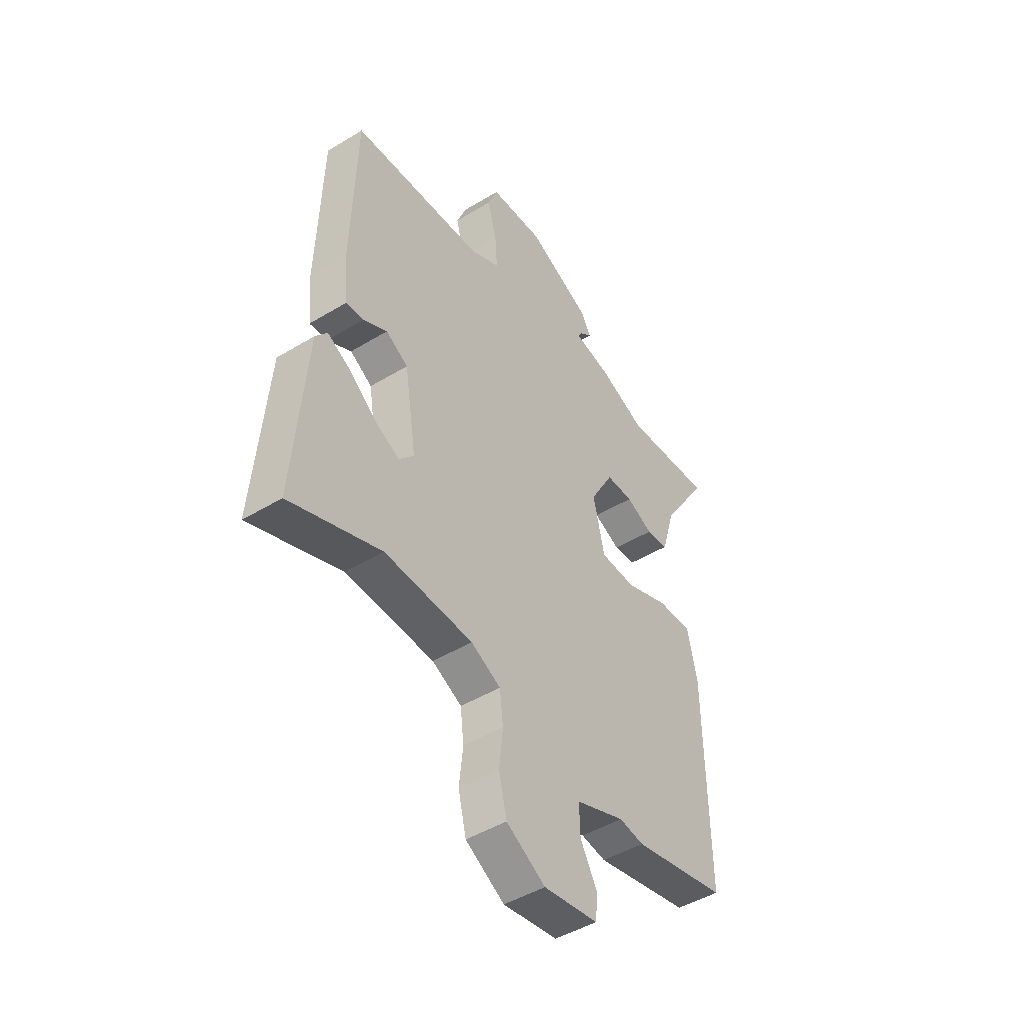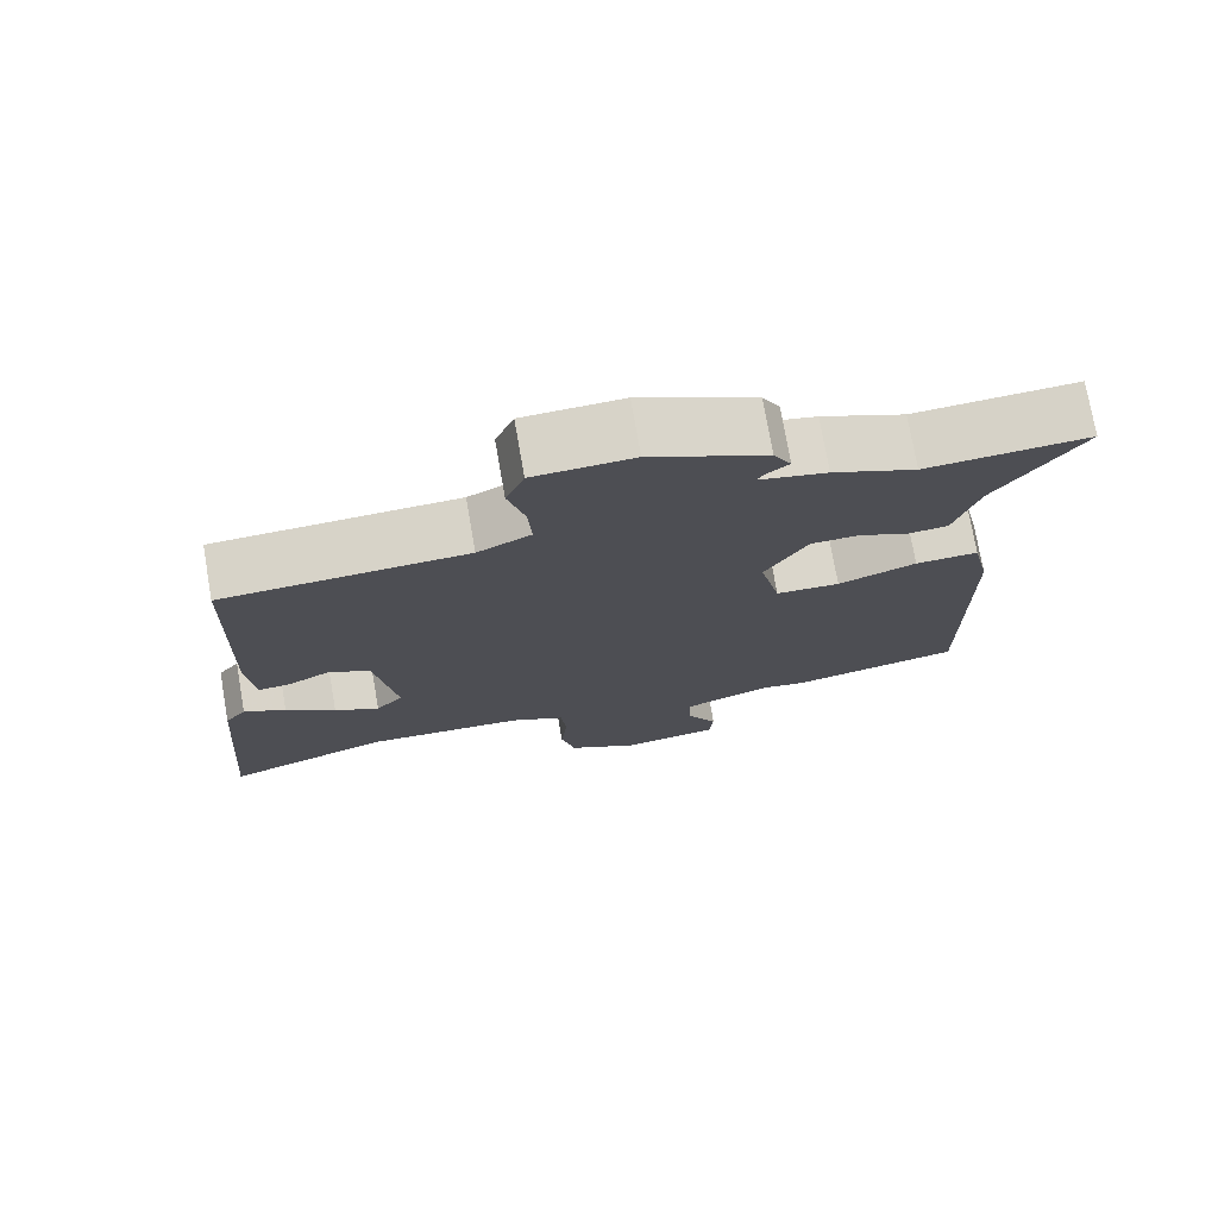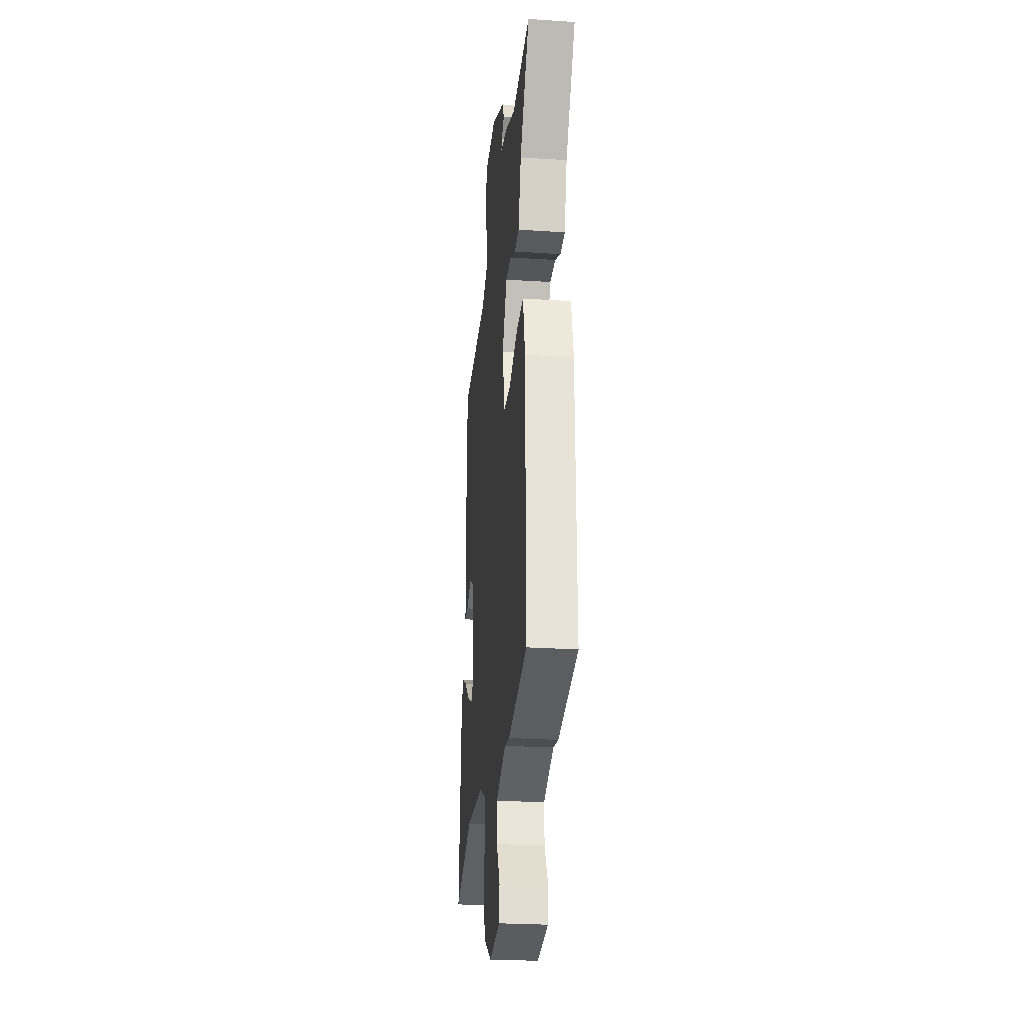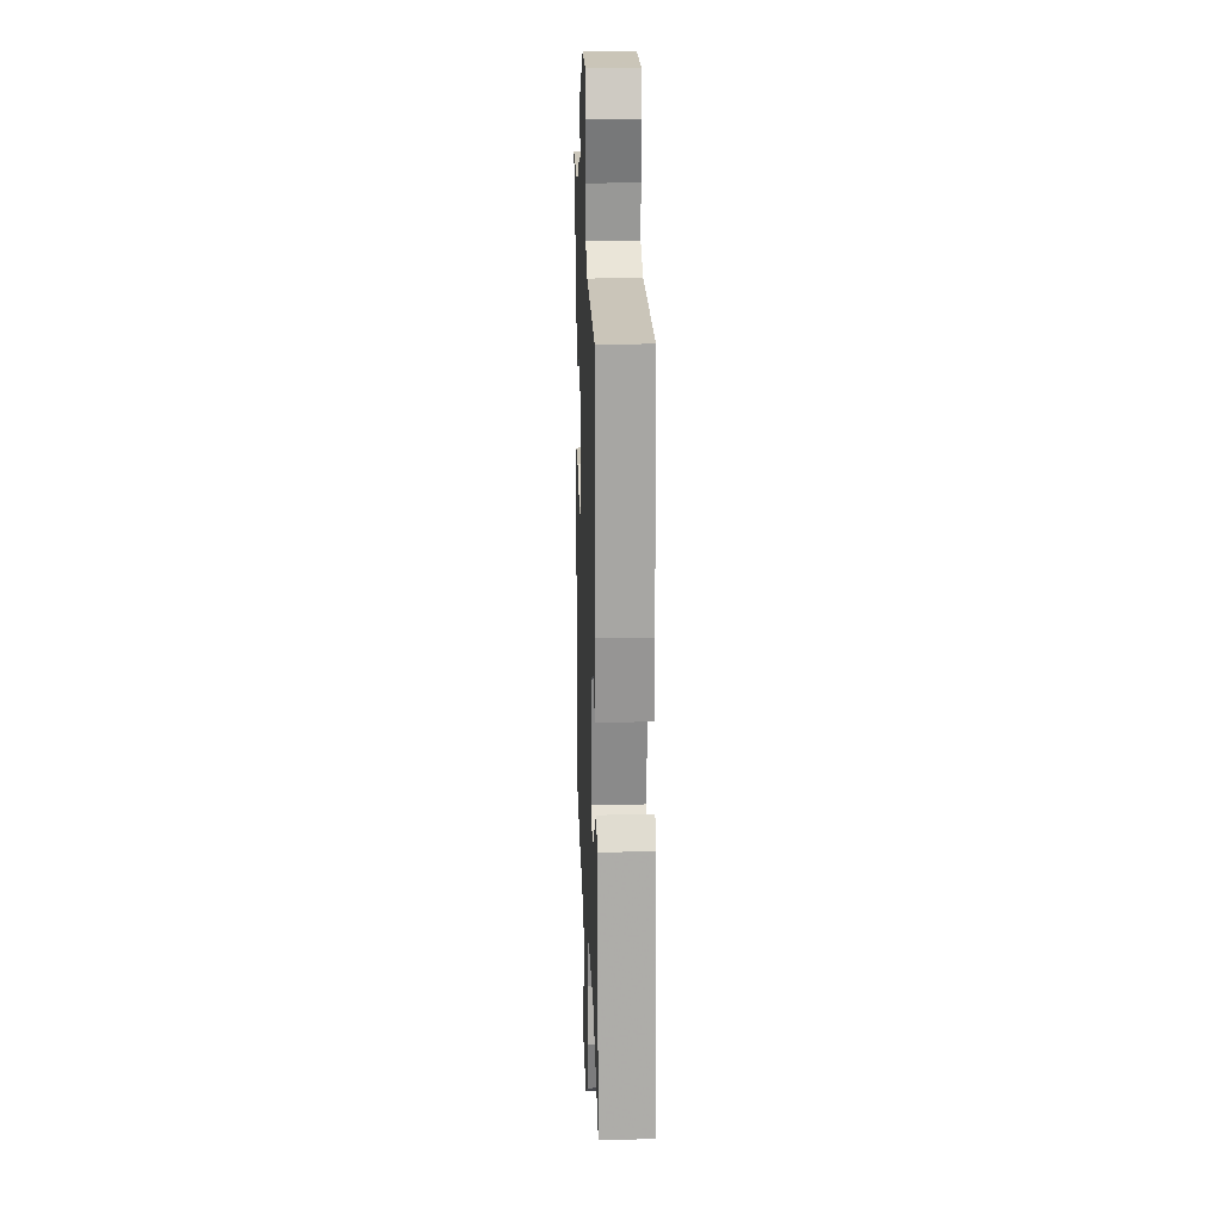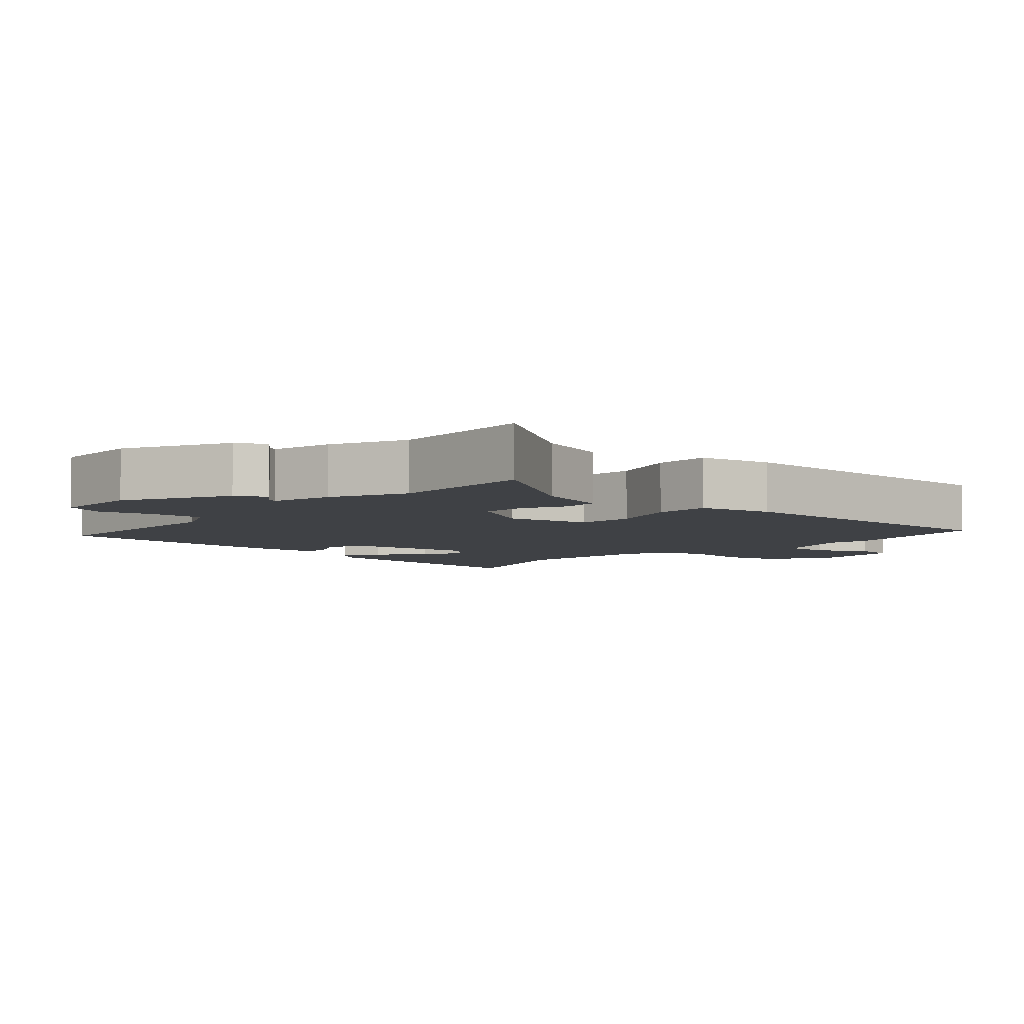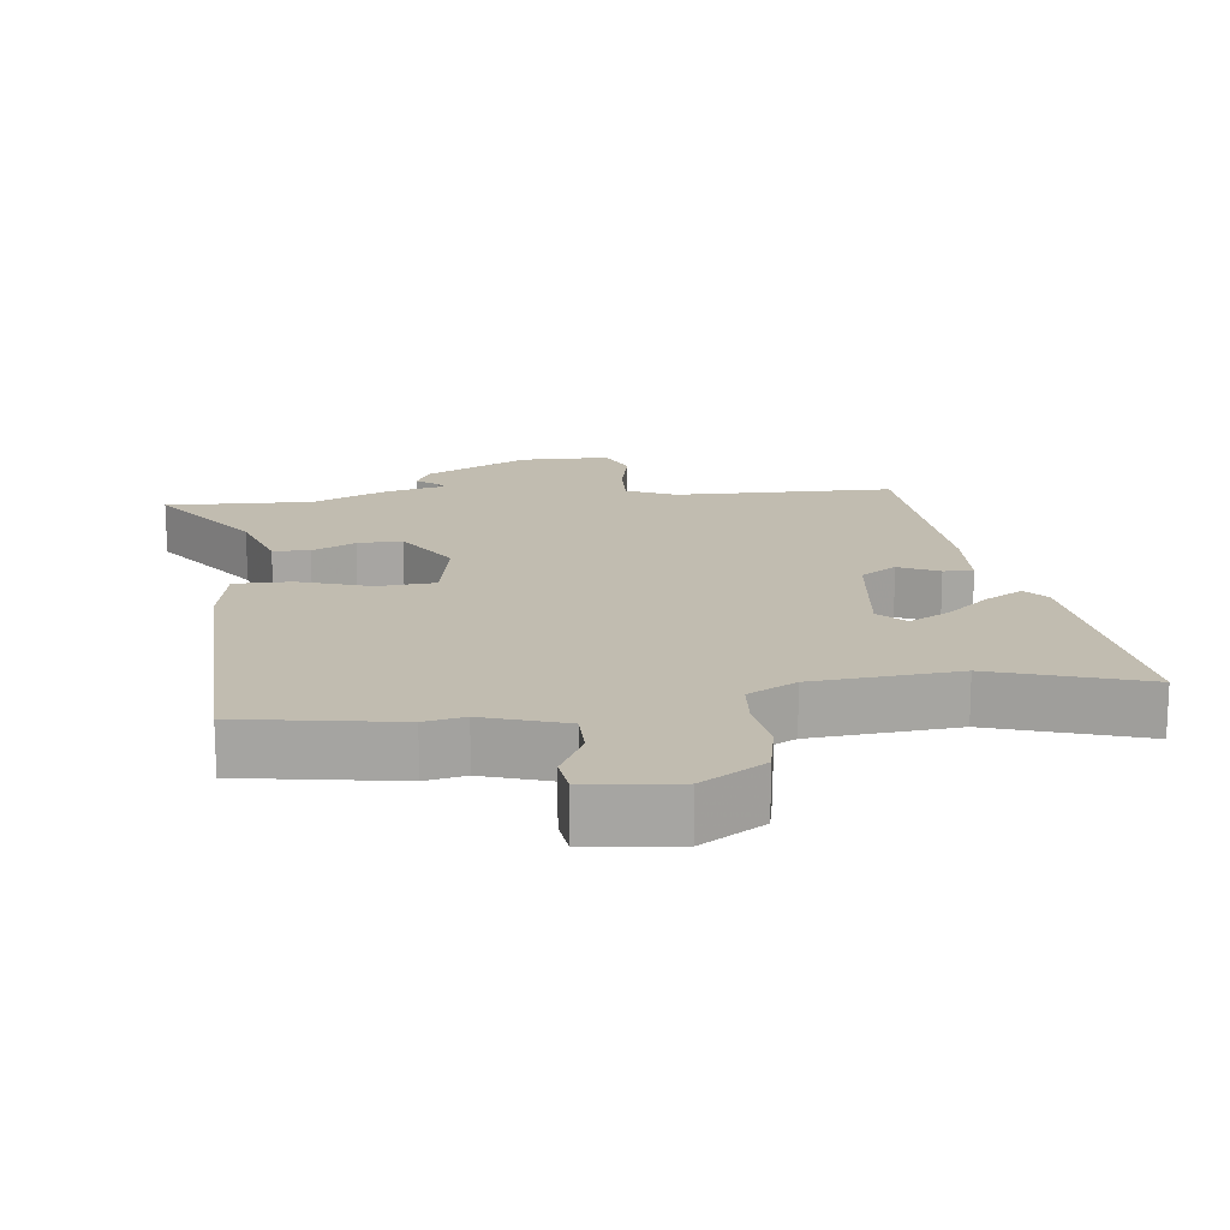
<metadata>
{"format":"obj","ext":"obj","renderer":"f3d","projection":"perspective","resolution":1024,"background":"white","views":[{"elev":-46.2,"azim":-55.1,"up":"+Z"},{"elev":74.9,"azim":-9.9,"up":"+Z"},{"elev":-26.1,"azim":84.1,"up":"+Z"},{"elev":17.9,"azim":-92.0,"up":"+Z"},{"elev":-5.4,"azim":46.7,"up":"+Y"},{"elev":16.4,"azim":171.3,"up":"+Y"}]}
</metadata>
<code>
v 0.374 0.07 0.492
v 0.588 0.07 0.506
v 0.476 0.07 0.333
v 0.444 0.07 0.224
v 0.391 0.07 0.219
v 0.327 0.07 0.249
v 0.262 0.07 0.249
v 0.206 0.07 0.15
v 0.233 0.07 0.03
v 0.317 0.07 0.026
v 0.42 0.07 0.064
v 0.503 0.07 0.067
v 0.527 0.07 -0.041
v 0.533 0.07 -0.493
v 0.308 0.07 -0.538
v 0.249 0.07 -0.528
v 0.132 0.07 -0.571
v 0.134 0.07 -0.638
v 0.174 0.07 -0.71
v 0.169 0.07 -0.766
v 0.039 0.07 -0.784
v -0.054 0.07 -0.729
v -0.073 0.07 -0.65
v -0.064 0.07 -0.565
v -0.072 0.07 -0.495
v -0.143 0.07 -0.459
v -0.354 0.07 -0.447
v -0.57 0.07 -0.525
v -0.54 0.07 -0.159
v -0.512 0.07 -0.123
v -0.457 0.07 -0.153
v -0.392 0.07 -0.206
v -0.333 0.07 -0.236
v -0.297 0.07 -0.197
v -0.325 0.07 -0.017
v -0.378 0.07 0.015
v -0.435 0.07 -0.015
v -0.478 0.07 -0.018
v -0.487 0.07 0.091
v -0.476 0.07 0.44
v -0.158 0.07 0.455
v -0.088 0.07 0.49
v -0.093 0.07 0.564
v -0.115 0.07 0.647
v -0.091 0.07 0.707
v 0.039 0.07 0.713
v 0.191 0.07 0.64
v 0.214 0.07 0.598
v 0.184 0.07 0.574
v 0.175 0.07 0.558
v 0.264 0.07 0.539
v 0.374 0 0.492
v 0.588 0 0.506
v 0.476 0 0.333
v 0.444 0 0.224
v 0.391 0 0.219
v 0.327 0 0.249
v 0.262 0 0.249
v 0.206 0 0.15
v 0.233 0 0.03
v 0.317 0 0.026
v 0.42 0 0.064
v 0.503 0 0.067
v 0.527 0 -0.041
v 0.533 0 -0.493
v 0.308 0 -0.538
v 0.249 0 -0.528
v 0.132 0 -0.571
v 0.134 0 -0.638
v 0.174 0 -0.71
v 0.169 0 -0.766
v 0.039 0 -0.784
v -0.054 0 -0.729
v -0.073 0 -0.65
v -0.064 0 -0.565
v -0.072 0 -0.495
v -0.143 0 -0.459
v -0.354 0 -0.447
v -0.57 0 -0.525
v -0.54 0 -0.159
v -0.512 0 -0.123
v -0.457 0 -0.153
v -0.392 0 -0.206
v -0.333 0 -0.236
v -0.297 0 -0.197
v -0.325 0 -0.017
v -0.378 0 0.015
v -0.435 0 -0.015
v -0.478 0 -0.018
v -0.487 0 0.091
v -0.476 0 0.44
v -0.158 0 0.455
v -0.088 0 0.49
v -0.093 0 0.564
v -0.115 0 0.647
v -0.091 0 0.707
v 0.039 0 0.713
v 0.191 0 0.64
v 0.214 0 0.598
v 0.184 0 0.574
v 0.175 0 0.558
v 0.264 0 0.539
f 50 51 1
f 46 47 48 49
f 46 49 50
f 43 44 45 46
f 42 43 46 50
f 41 42 50 1
f 39 40 41
f 36 37 38 39
f 35 36 39 41
f 34 35 41 1
f 29 30 31 32
f 27 28 29 32
f 26 27 32 33
f 25 26 33 34
f 21 22 23 24
f 21 24 25
f 18 19 20 21
f 17 18 21 25
f 16 17 25 34
f 10 11 12 13
f 9 10 13 14
f 3 4 5 6
f 3 6 7
f 2 3 7
f 1 2 7
f 34 1 7 8
f 9 14 15 16
f 8 9 16 34
f 52 102 101
f 100 99 98 97
f 101 100 97
f 97 96 95 94
f 101 97 94 93
f 52 101 93 92
f 92 91 90
f 90 89 88 87
f 92 90 87 86
f 52 92 86 85
f 83 82 81 80
f 83 80 79 78
f 84 83 78 77
f 85 84 77 76
f 75 74 73 72
f 76 75 72
f 72 71 70 69
f 76 72 69 68
f 85 76 68 67
f 64 63 62 61
f 65 64 61 60
f 57 56 55 54
f 58 57 54
f 58 54 53
f 58 53 52
f 59 58 52 85
f 67 66 65 60
f 85 67 60 59
f 1 52 53 2
f 2 53 54 3
f 3 54 55 4
f 4 55 56 5
f 5 56 57 6
f 6 57 58 7
f 7 58 59 8
f 8 59 60 9
f 9 60 61 10
f 10 61 62 11
f 11 62 63 12
f 12 63 64 13
f 13 64 65 14
f 14 65 66 15
f 15 66 67 16
f 16 67 68 17
f 17 68 69 18
f 18 69 70 19
f 19 70 71 20
f 20 71 72 21
f 21 72 73 22
f 22 73 74 23
f 23 74 75 24
f 24 75 76 25
f 25 76 77 26
f 26 77 78 27
f 27 78 79 28
f 28 79 80 29
f 29 80 81 30
f 30 81 82 31
f 31 82 83 32
f 32 83 84 33
f 33 84 85 34
f 34 85 86 35
f 35 86 87 36
f 36 87 88 37
f 37 88 89 38
f 38 89 90 39
f 39 90 91 40
f 40 91 92 41
f 41 92 93 42
f 42 93 94 43
f 43 94 95 44
f 44 95 96 45
f 45 96 97 46
f 46 97 98 47
f 47 98 99 48
f 48 99 100 49
f 49 100 101 50
f 50 101 102 51
f 51 102 52 1

</code>
